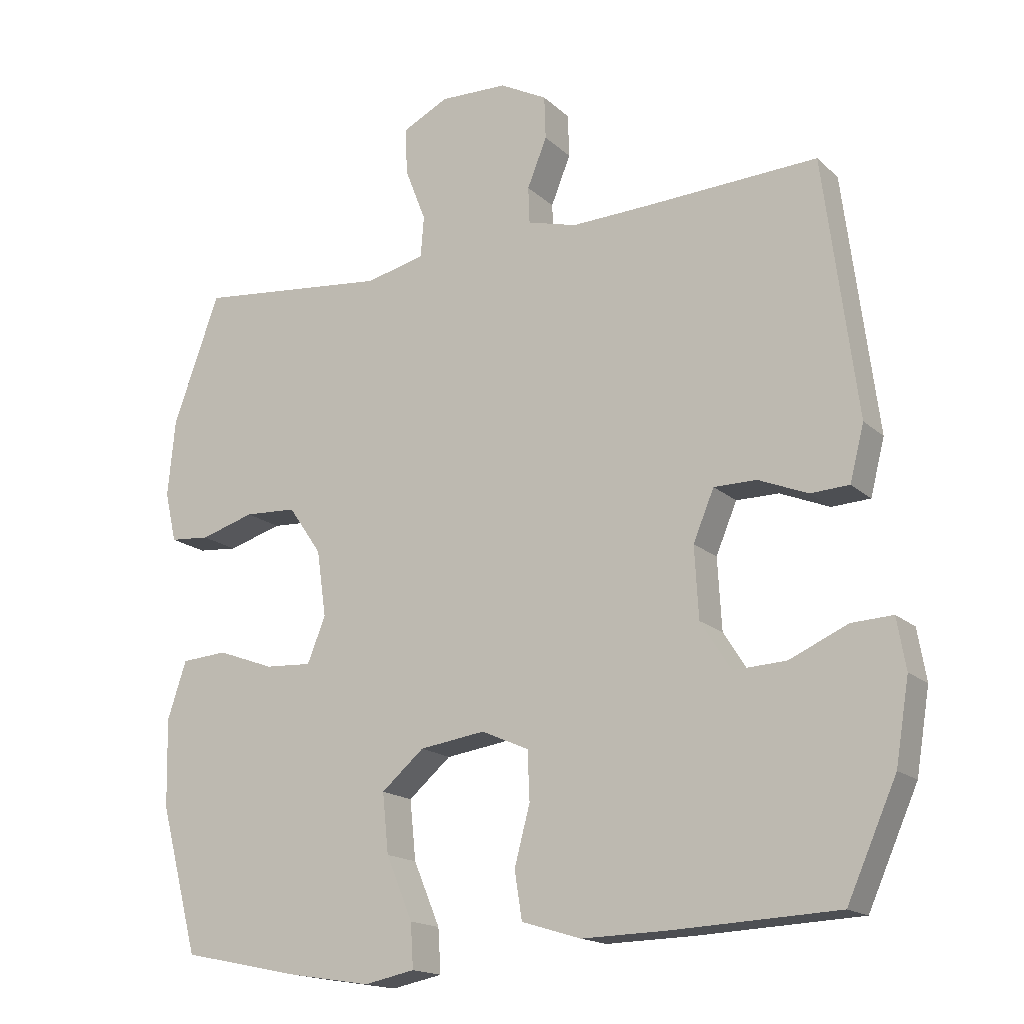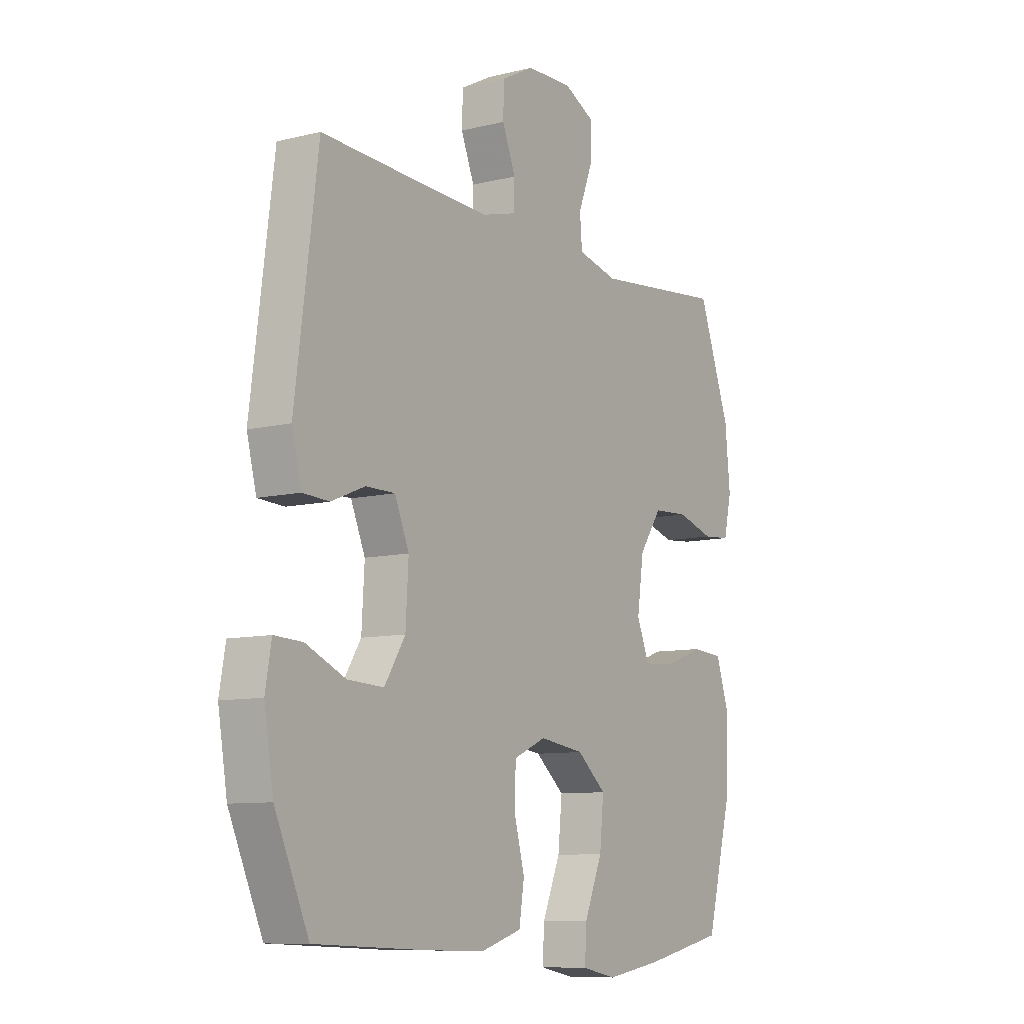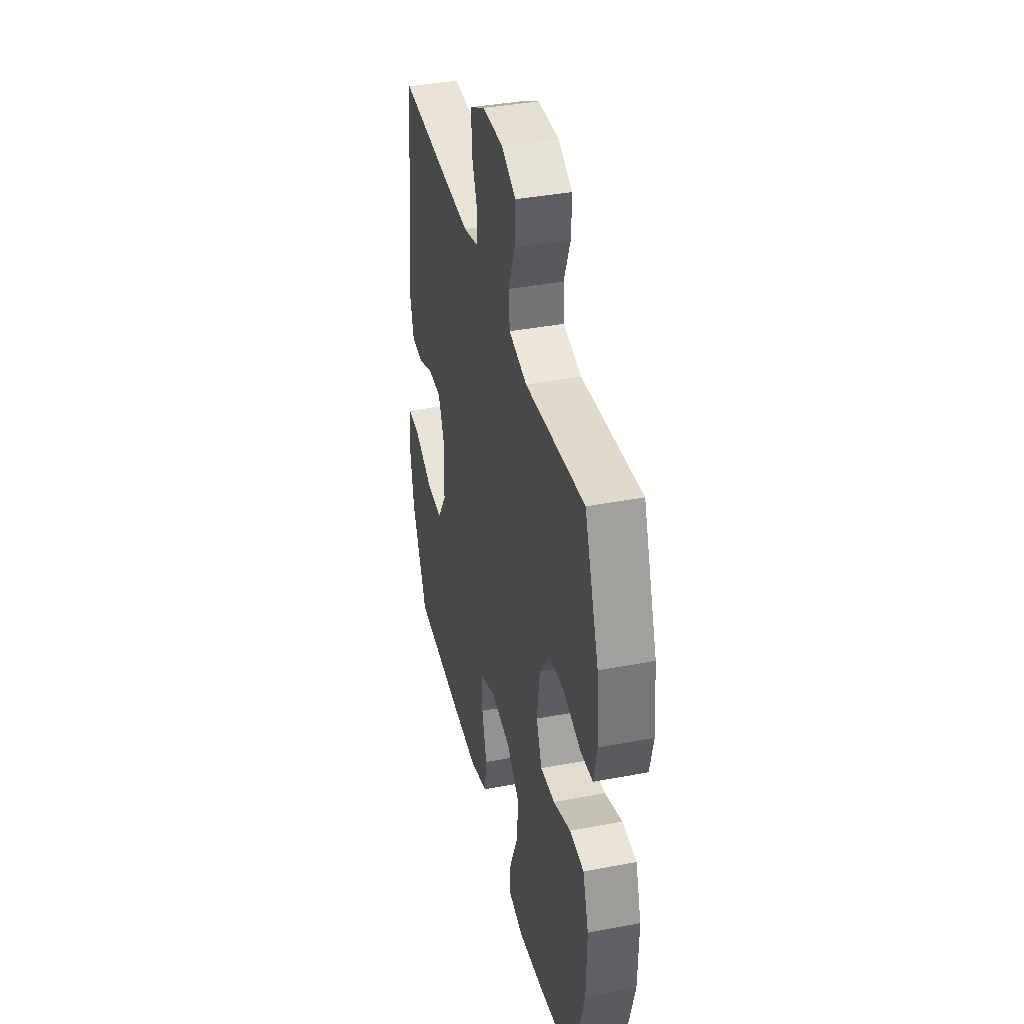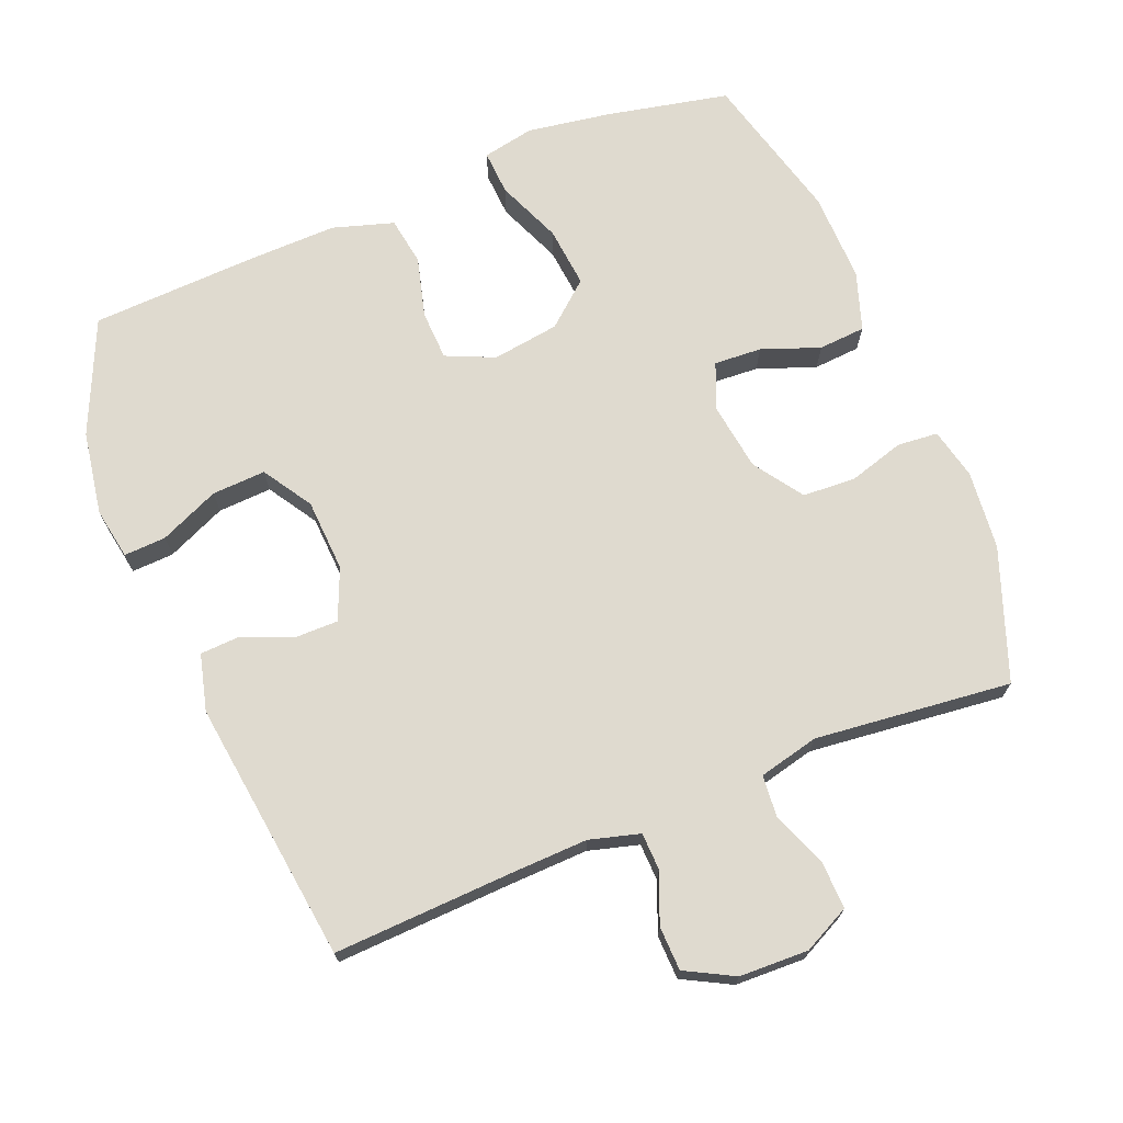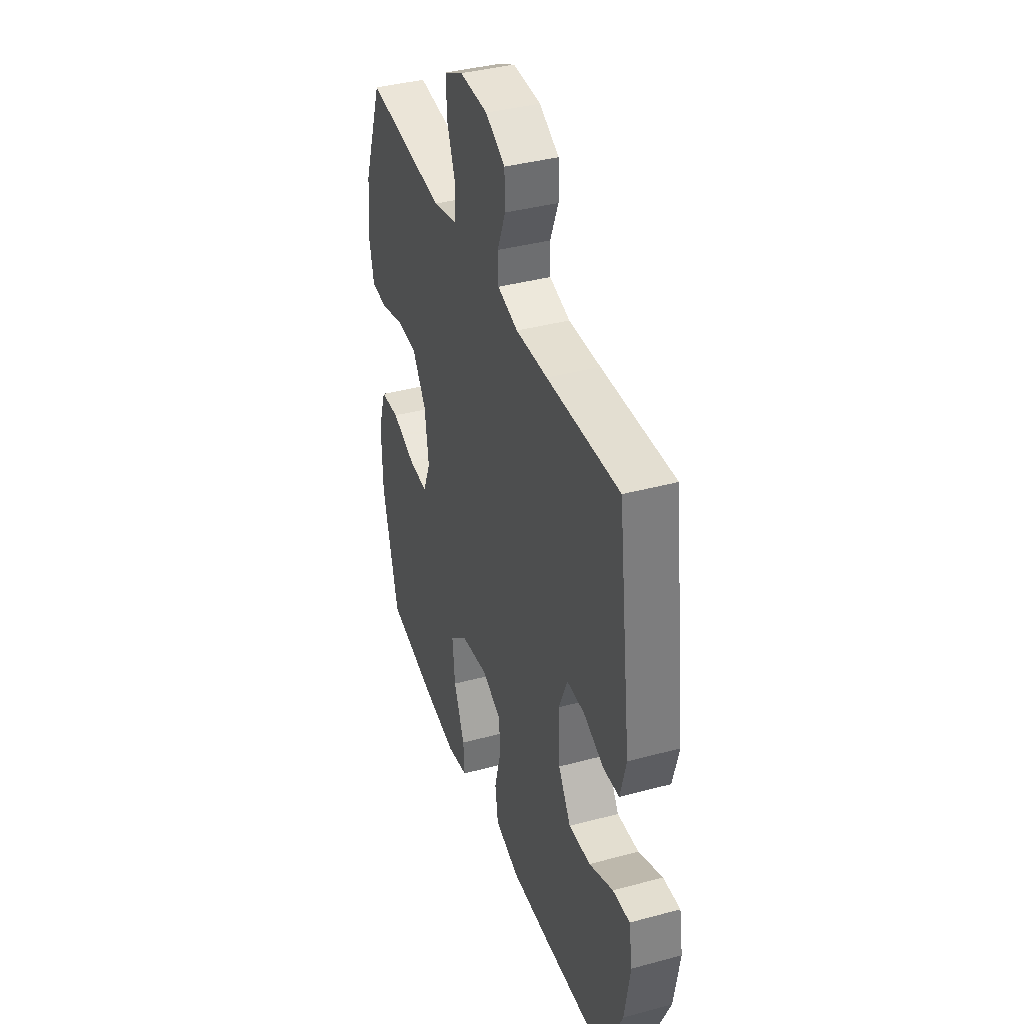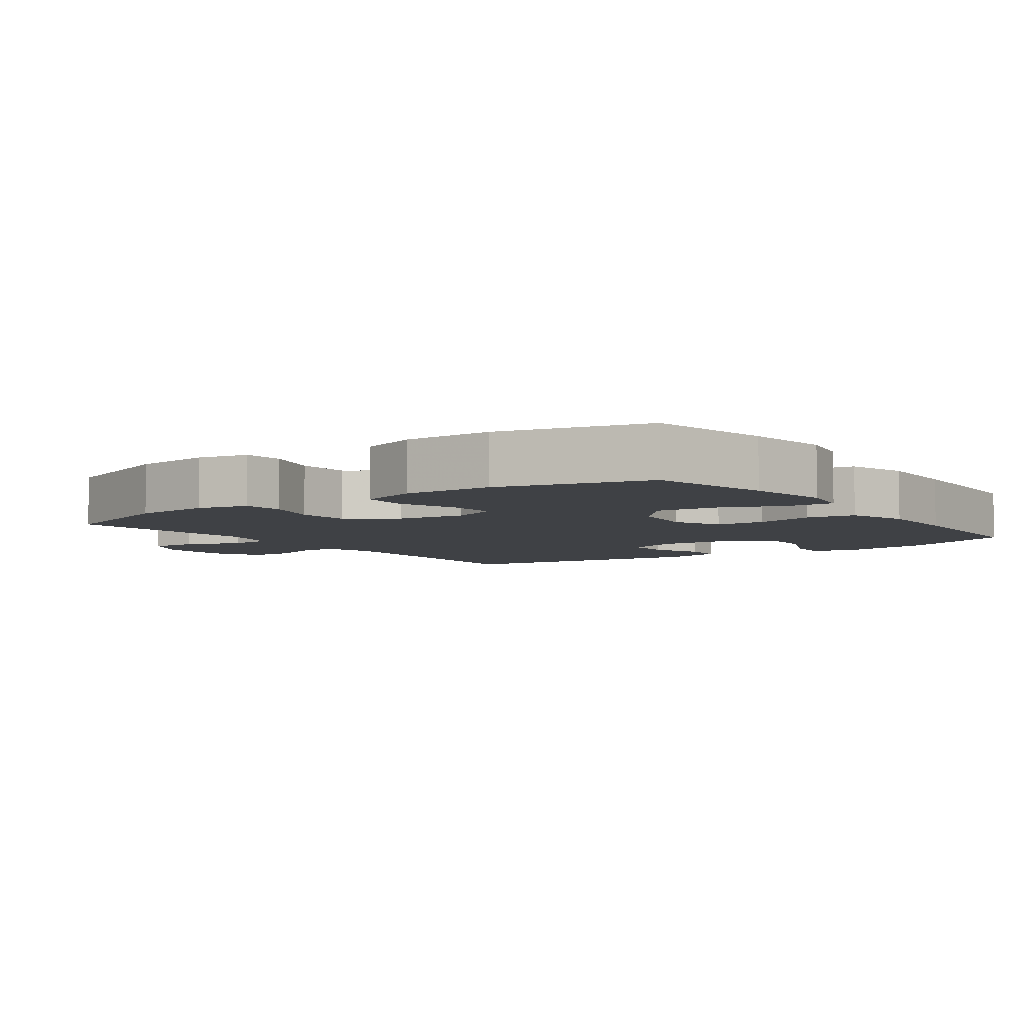
<metadata>
{"format":"obj","ext":"obj","renderer":"f3d","projection":"perspective","resolution":1024,"background":"white","views":[{"elev":-16.6,"azim":-149.7,"up":"+Z"},{"elev":-9.3,"azim":-57.0,"up":"+Z"},{"elev":38.8,"azim":76.6,"up":"+Z"},{"elev":70.8,"azim":-22.0,"up":"+Y"},{"elev":38.8,"azim":-108.7,"up":"+Z"},{"elev":-5.6,"azim":125.9,"up":"+Y"}]}
</metadata>
<code>
v -0.5 0.07 0.5
v -0.242 0.07 0.488
v -0.129 0.07 0.484
v -0.056 0.07 0.504
v -0.054 0.07 0.558
v -0.083 0.07 0.63
v -0.081 0.07 0.694
v -0.011 0.07 0.731
v 0.089 0.07 0.734
v 0.157 0.07 0.7
v 0.154 0.07 0.631
v 0.123 0.07 0.551
v 0.128 0.07 0.491
v 0.215 0.07 0.47
v 0.5 0.07 0.5
v 0.569 0.07 0.31
v 0.58 0.07 0.196
v 0.563 0.07 0.122
v 0.504 0.07 0.117
v 0.424 0.07 0.141
v 0.347 0.07 0.137
v 0.298 0.07 0.066
v 0.284 0.07 -0.032
v 0.311 0.07 -0.099
v 0.38 0.07 -0.095
v 0.464 0.07 -0.064
v 0.532 0.07 -0.069
v 0.56 0.07 -0.154
v 0.557 0.07 -0.284
v 0.5 0.07 -0.5
v 0.323 0.07 -0.537
v 0.202 0.07 -0.556
v 0.127 0.07 -0.541
v 0.131 0.07 -0.476
v 0.17 0.07 -0.383
v 0.179 0.07 -0.295
v 0.116 0.07 -0.241
v 0.019 0.07 -0.227
v -0.051 0.07 -0.258
v -0.054 0.07 -0.33
v -0.031 0.07 -0.417
v -0.042 0.07 -0.487
v -0.13 0.07 -0.514
v -0.259 0.07 -0.511
v -0.5 0.07 -0.5
v -0.573 0.07 -0.336
v -0.593 0.07 -0.215
v -0.58 0.07 -0.14
v -0.519 0.07 -0.143
v -0.433 0.07 -0.181
v -0.355 0.07 -0.185
v -0.31 0.07 -0.114
v -0.304 0.07 -0.009
v -0.335 0.07 0.065
v -0.398 0.07 0.065
v -0.471 0.07 0.035
v -0.528 0.07 0.038
v -0.549 0.07 0.12
v -0.5 0 0.5
v -0.242 0 0.488
v -0.129 0 0.484
v -0.056 0 0.504
v -0.054 0 0.558
v -0.083 0 0.63
v -0.081 0 0.694
v -0.011 0 0.731
v 0.089 0 0.734
v 0.157 0 0.7
v 0.154 0 0.631
v 0.123 0 0.551
v 0.128 0 0.491
v 0.215 0 0.47
v 0.5 0 0.5
v 0.569 0 0.31
v 0.58 0 0.196
v 0.563 0 0.122
v 0.504 0 0.117
v 0.424 0 0.141
v 0.347 0 0.137
v 0.298 0 0.066
v 0.284 0 -0.032
v 0.311 0 -0.099
v 0.38 0 -0.095
v 0.464 0 -0.064
v 0.532 0 -0.069
v 0.56 0 -0.154
v 0.557 0 -0.284
v 0.5 0 -0.5
v 0.323 0 -0.537
v 0.202 0 -0.556
v 0.127 0 -0.541
v 0.131 0 -0.476
v 0.17 0 -0.383
v 0.179 0 -0.295
v 0.116 0 -0.241
v 0.019 0 -0.227
v -0.051 0 -0.258
v -0.054 0 -0.33
v -0.031 0 -0.417
v -0.042 0 -0.487
v -0.13 0 -0.514
v -0.259 0 -0.511
v -0.5 0 -0.5
v -0.573 0 -0.336
v -0.593 0 -0.215
v -0.58 0 -0.14
v -0.519 0 -0.143
v -0.433 0 -0.181
v -0.355 0 -0.185
v -0.31 0 -0.114
v -0.304 0 -0.009
v -0.335 0 0.065
v -0.398 0 0.065
v -0.471 0 0.035
v -0.528 0 0.038
v -0.549 0 0.12
f 55 56 57 58
f 54 55 58 1
f 53 54 1 2
f 52 53 2 3
f 47 48 49 50
f 47 50 51
f 46 47 51
f 45 46 51
f 44 45 51 52
f 40 41 42 43
f 39 40 43 44
f 32 33 34 35
f 32 35 36
f 31 32 36
f 30 31 36
f 29 30 36 37
f 25 26 27 28
f 24 25 28 29
f 17 18 19 20
f 17 20 21
f 14 15 16 17
f 13 14 17 21
f 9 10 11 12
f 9 12 13
f 8 9 13
f 5 6 7 8
f 4 5 8 13
f 39 44 52 3
f 24 29 37 38
f 23 24 38
f 22 23 38 39
f 13 21 22 39
f 3 4 13 39
f 116 115 114 113
f 59 116 113 112
f 60 59 112 111
f 61 60 111 110
f 108 107 106 105
f 109 108 105
f 109 105 104
f 109 104 103
f 110 109 103 102
f 101 100 99 98
f 102 101 98 97
f 93 92 91 90
f 94 93 90
f 94 90 89
f 94 89 88
f 95 94 88 87
f 86 85 84 83
f 87 86 83 82
f 78 77 76 75
f 79 78 75
f 75 74 73 72
f 79 75 72 71
f 70 69 68 67
f 71 70 67
f 71 67 66
f 66 65 64 63
f 71 66 63 62
f 61 110 102 97
f 96 95 87 82
f 96 82 81
f 97 96 81 80
f 97 80 79 71
f 97 71 62 61
f 1 59 60 2
f 2 60 61 3
f 3 61 62 4
f 4 62 63 5
f 5 63 64 6
f 6 64 65 7
f 7 65 66 8
f 8 66 67 9
f 9 67 68 10
f 10 68 69 11
f 11 69 70 12
f 12 70 71 13
f 13 71 72 14
f 14 72 73 15
f 15 73 74 16
f 16 74 75 17
f 17 75 76 18
f 18 76 77 19
f 19 77 78 20
f 20 78 79 21
f 21 79 80 22
f 22 80 81 23
f 23 81 82 24
f 24 82 83 25
f 25 83 84 26
f 26 84 85 27
f 27 85 86 28
f 28 86 87 29
f 29 87 88 30
f 30 88 89 31
f 31 89 90 32
f 32 90 91 33
f 33 91 92 34
f 34 92 93 35
f 35 93 94 36
f 36 94 95 37
f 37 95 96 38
f 38 96 97 39
f 39 97 98 40
f 40 98 99 41
f 41 99 100 42
f 42 100 101 43
f 43 101 102 44
f 44 102 103 45
f 45 103 104 46
f 46 104 105 47
f 47 105 106 48
f 48 106 107 49
f 49 107 108 50
f 50 108 109 51
f 51 109 110 52
f 52 110 111 53
f 53 111 112 54
f 54 112 113 55
f 55 113 114 56
f 56 114 115 57
f 57 115 116 58
f 58 116 59 1

</code>
